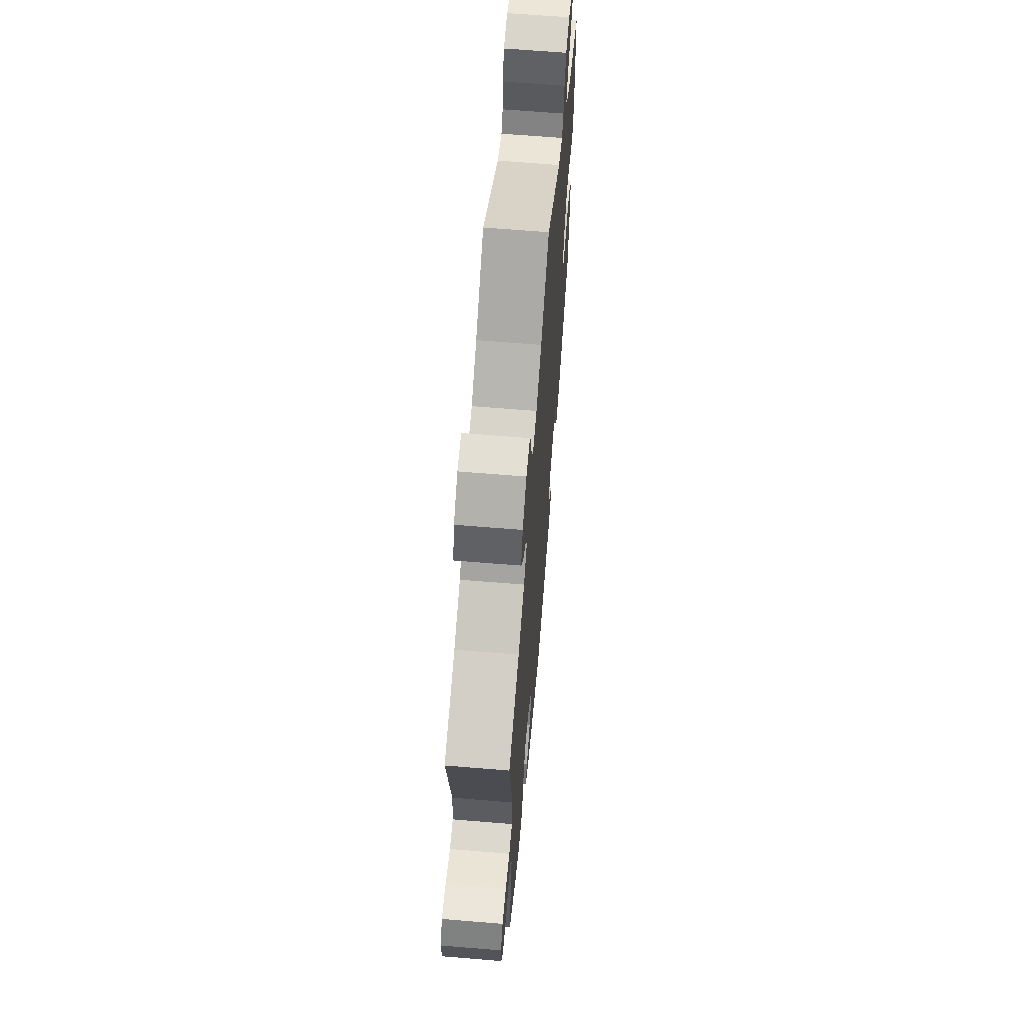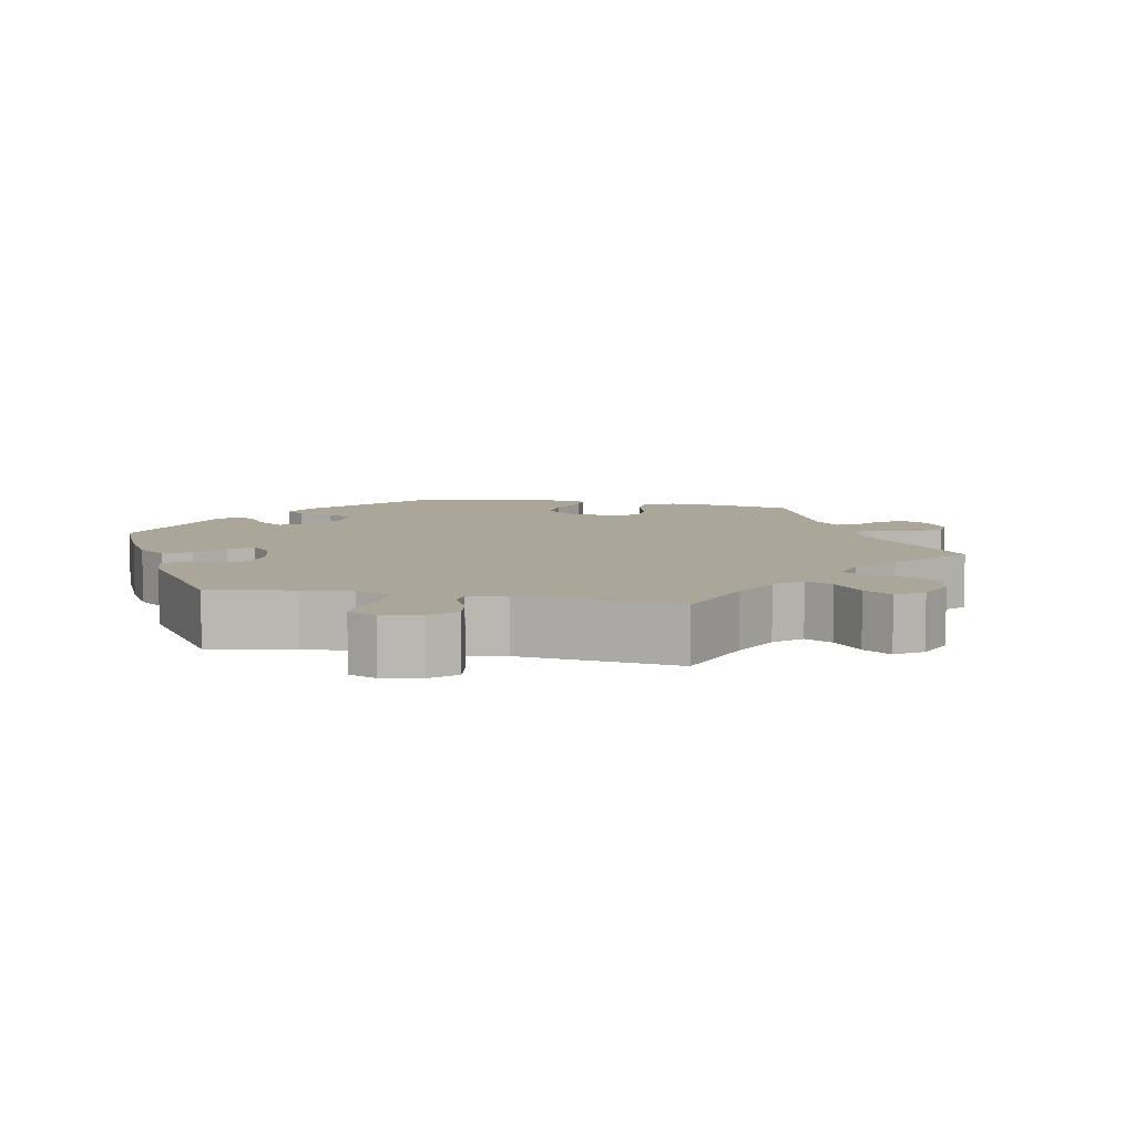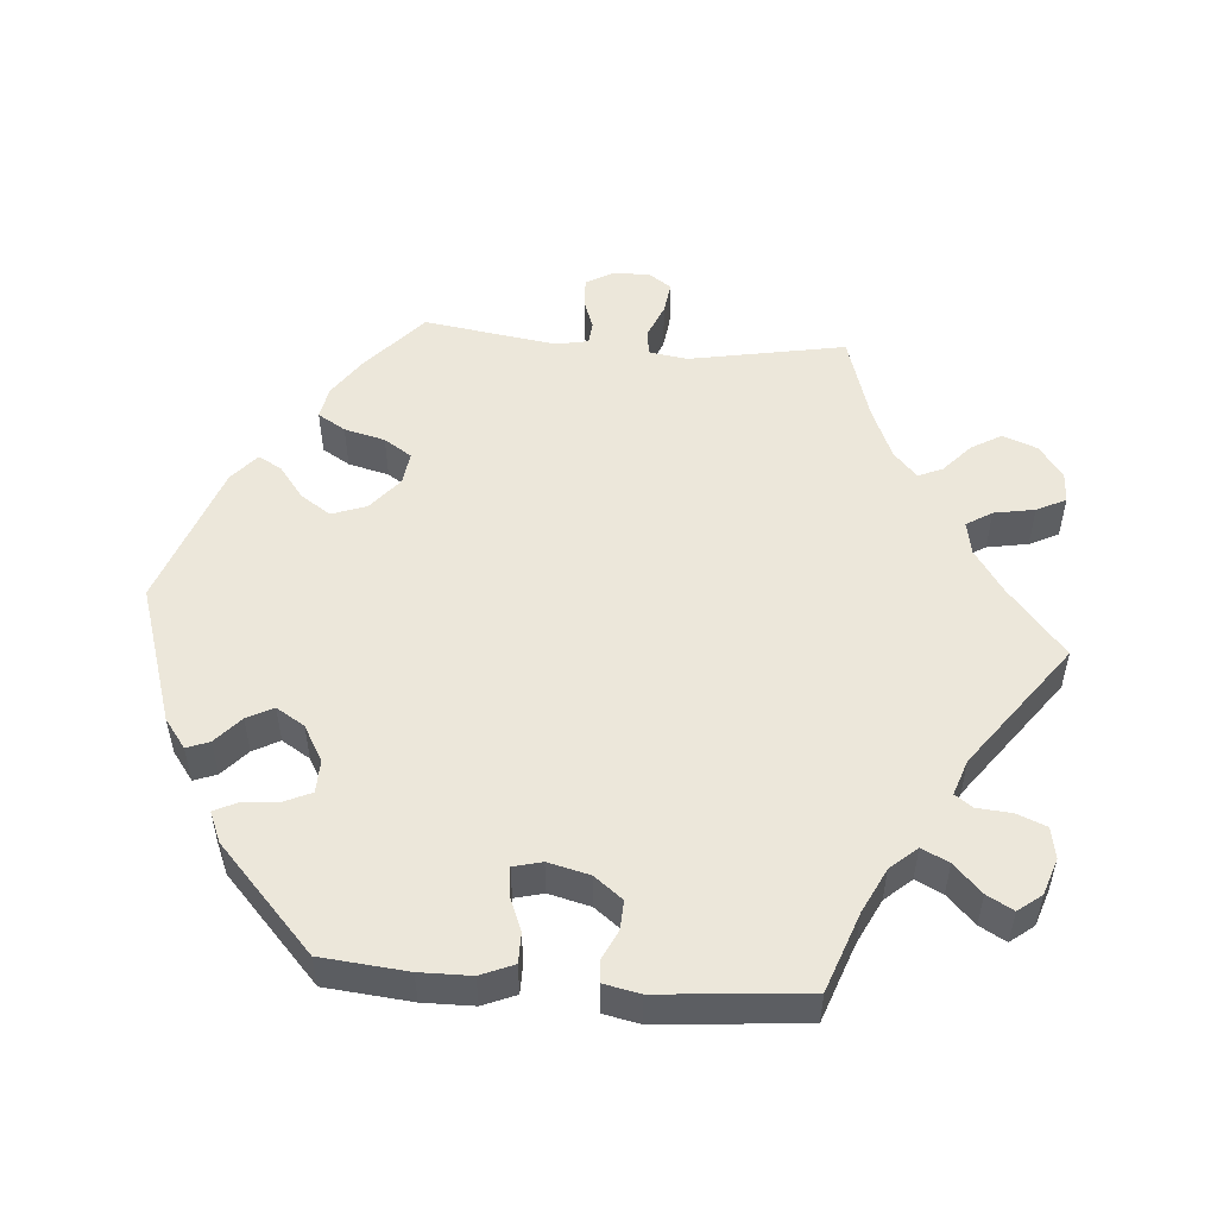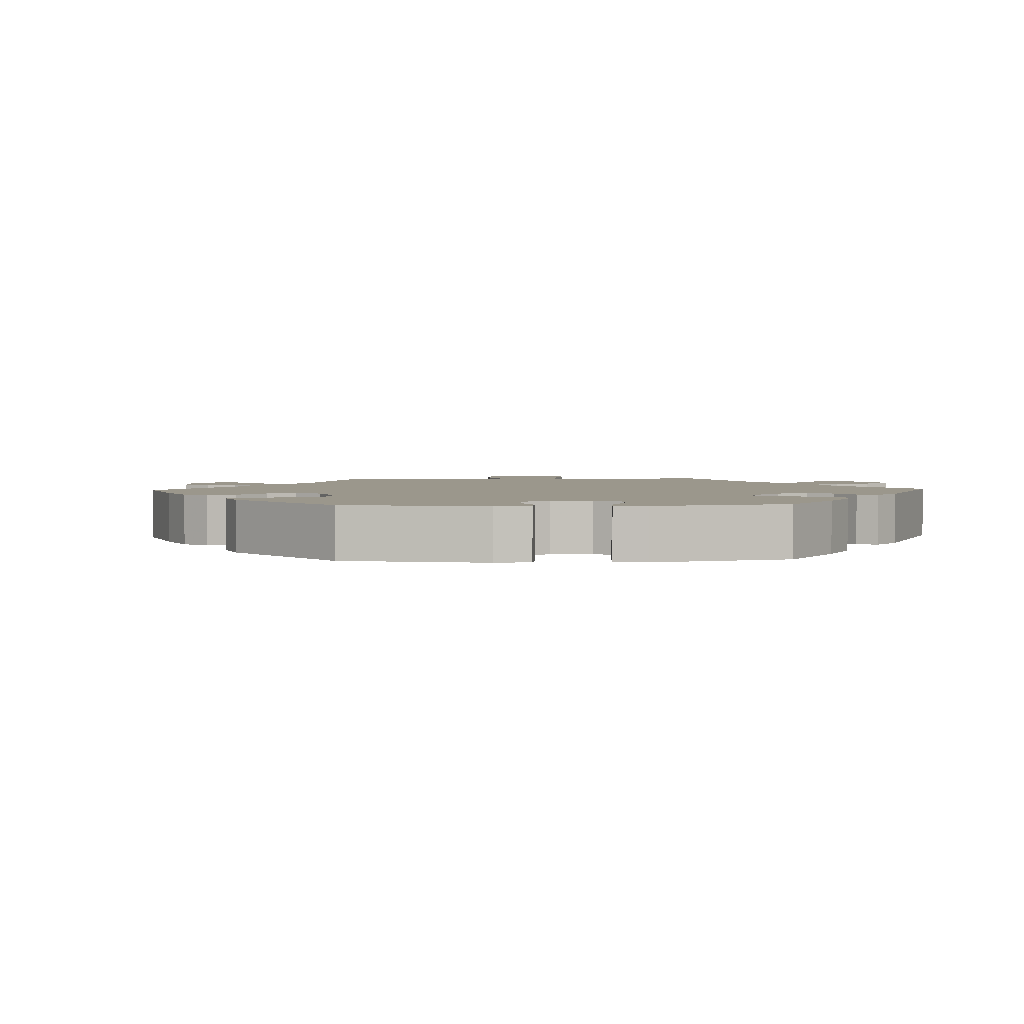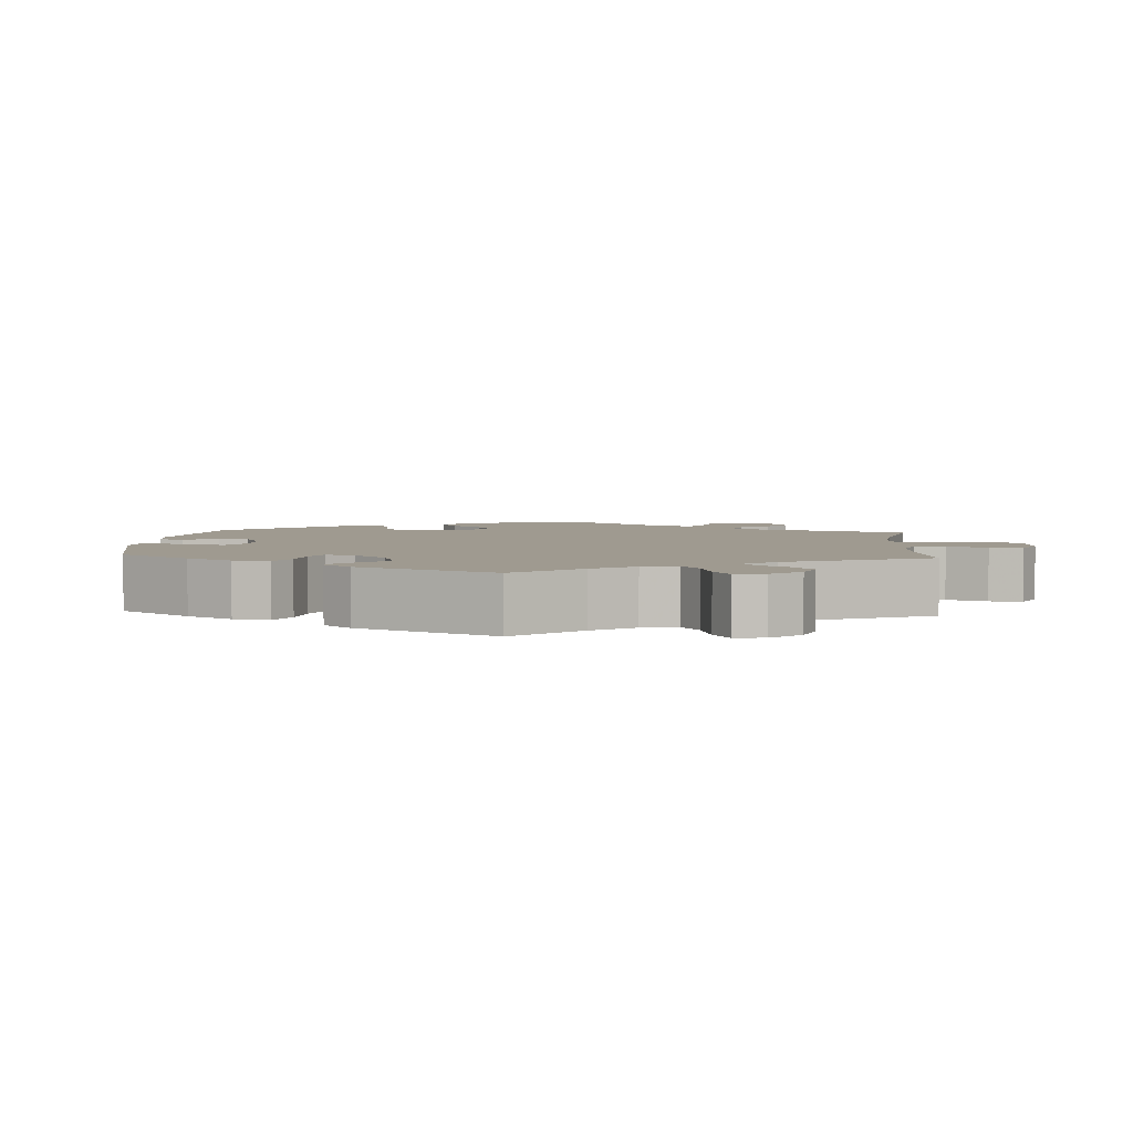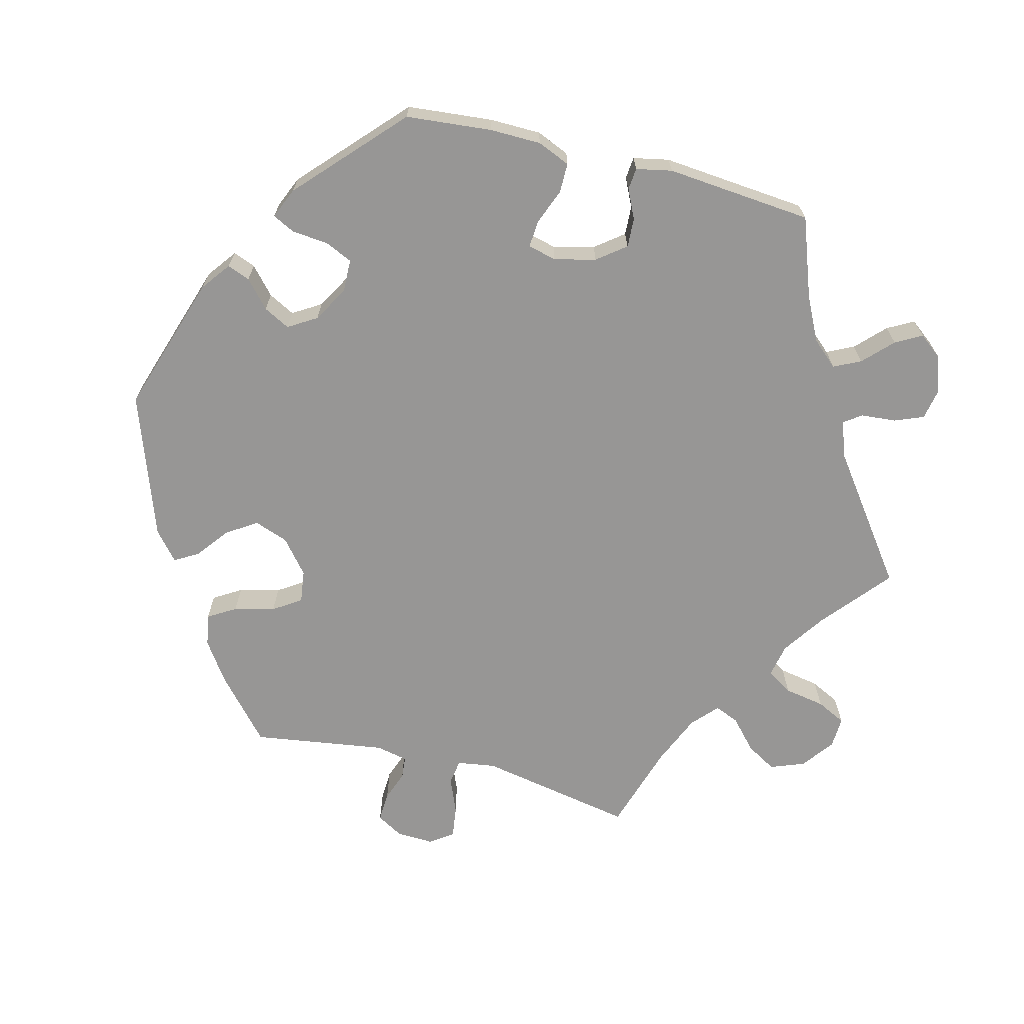
<metadata>
{"format":"obj","ext":"obj","renderer":"f3d","projection":"perspective","resolution":1024,"background":"white","views":[{"elev":63.8,"azim":94.8,"up":"+Z"},{"elev":7.8,"azim":-18.8,"up":"+Y"},{"elev":52.1,"azim":-85.3,"up":"+Y"},{"elev":2.8,"azim":-152.7,"up":"+Y"},{"elev":3.9,"azim":-56.1,"up":"+Y"},{"elev":-67.9,"azim":-104.3,"up":"+Y"}]}
</metadata>
<code>
v 0.461 0.07 0.076
v 0.469 0.07 0.023
v 0.504 0.07 0.018
v 0.553 0.07 0.038
v 0.597 0.07 0.044
v 0.619 0.07 0.012
v 0.617 0.07 -0.039
v 0.596 0.07 -0.075
v 0.555 0.07 -0.073
v 0.514 0.07 -0.058
v 0.483 0.07 -0.061
v 0.474 0.07 -0.105
v 0.501 0.07 -0.288
v 0.416 0.07 -0.363
v 0.362 0.07 -0.4
v 0.318 0.07 -0.408
v 0.295 0.07 -0.37
v 0.281 0.07 -0.314
v 0.256 0.07 -0.276
v 0.211 0.07 -0.282
v 0.165 0.07 -0.32
v 0.148 0.07 -0.367
v 0.175 0.07 -0.408
v 0.22 0.07 -0.443
v 0.238 0.07 -0.475
v 0.199 0.07 -0.508
v 0.001 0.07 -0.578
v -0.19 0.07 -0.516
v -0.23 0.07 -0.486
v -0.218 0.07 -0.455
v -0.181 0.07 -0.422
v -0.162 0.07 -0.386
v -0.186 0.07 -0.347
v -0.235 0.07 -0.319
v -0.28 0.07 -0.32
v -0.297 0.07 -0.357
v -0.302 0.07 -0.408
v -0.317 0.07 -0.438
v -0.359 0.07 -0.42
v -0.5 0.07 -0.289
v -0.511 0.07 -0.171
v -0.51 0.07 -0.101
v -0.491 0.07 -0.056
v -0.45 0.07 -0.056
v -0.402 0.07 -0.075
v -0.364 0.07 -0.078
v -0.354 0.07 -0.039
v -0.368 0.07 0.018
v -0.398 0.07 0.057
v -0.438 0.07 0.055
v -0.478 0.07 0.036
v -0.508 0.07 0.039
v -0.518 0.07 0.088
v -0.5 0.07 0.289
v -0.392 0.07 0.328
v -0.331 0.07 0.358
v -0.299 0.07 0.394
v -0.317 0.07 0.431
v -0.356 0.07 0.469
v -0.376 0.07 0.505
v -0.351 0.07 0.537
v -0.301 0.07 0.554
v -0.258 0.07 0.546
v -0.242 0.07 0.506
v -0.238 0.07 0.458
v -0.221 0.07 0.434
v -0.172 0.07 0.451
v 0 0.07 0.578
v 0.093 0.07 0.5
v 0.152 0.07 0.46
v 0.198 0.07 0.451
v 0.22 0.07 0.486
v 0.23 0.07 0.542
v 0.25 0.07 0.582
v 0.293 0.07 0.58
v 0.337 0.07 0.547
v 0.355 0.07 0.5
v 0.331 0.07 0.459
v 0.29 0.07 0.422
v 0.276 0.07 0.389
v 0.311 0.07 0.357
v 0.381 0.07 0.327
v 0.501 0.07 0.29
v 0.461 0 0.076
v 0.469 0 0.023
v 0.504 0 0.018
v 0.553 0 0.038
v 0.597 0 0.044
v 0.619 0 0.012
v 0.617 0 -0.039
v 0.596 0 -0.075
v 0.555 0 -0.073
v 0.514 0 -0.058
v 0.483 0 -0.061
v 0.474 0 -0.105
v 0.501 0 -0.288
v 0.416 0 -0.363
v 0.362 0 -0.4
v 0.318 0 -0.408
v 0.295 0 -0.37
v 0.281 0 -0.314
v 0.256 0 -0.276
v 0.211 0 -0.282
v 0.165 0 -0.32
v 0.148 0 -0.367
v 0.175 0 -0.408
v 0.22 0 -0.443
v 0.238 0 -0.475
v 0.199 0 -0.508
v 0.001 0 -0.578
v -0.19 0 -0.516
v -0.23 0 -0.486
v -0.218 0 -0.455
v -0.181 0 -0.422
v -0.162 0 -0.386
v -0.186 0 -0.347
v -0.235 0 -0.319
v -0.28 0 -0.32
v -0.297 0 -0.357
v -0.302 0 -0.408
v -0.317 0 -0.438
v -0.359 0 -0.42
v -0.5 0 -0.289
v -0.511 0 -0.171
v -0.51 0 -0.101
v -0.491 0 -0.056
v -0.45 0 -0.056
v -0.402 0 -0.075
v -0.364 0 -0.078
v -0.354 0 -0.039
v -0.368 0 0.018
v -0.398 0 0.057
v -0.438 0 0.055
v -0.478 0 0.036
v -0.508 0 0.039
v -0.518 0 0.088
v -0.5 0 0.289
v -0.392 0 0.328
v -0.331 0 0.358
v -0.299 0 0.394
v -0.317 0 0.431
v -0.356 0 0.469
v -0.376 0 0.505
v -0.351 0 0.537
v -0.301 0 0.554
v -0.258 0 0.546
v -0.242 0 0.506
v -0.238 0 0.458
v -0.221 0 0.434
v -0.172 0 0.451
v 0 0 0.578
v 0.093 0 0.5
v 0.152 0 0.46
v 0.198 0 0.451
v 0.22 0 0.486
v 0.23 0 0.542
v 0.25 0 0.582
v 0.293 0 0.58
v 0.337 0 0.547
v 0.355 0 0.5
v 0.331 0 0.459
v 0.29 0 0.422
v 0.276 0 0.389
v 0.311 0 0.357
v 0.381 0 0.327
v 0.501 0 0.29
f 82 83 1
f 81 82 1 2
f 80 81 2
f 76 77 78 79
f 76 79 80
f 75 76 80
f 72 73 74 75
f 71 72 75 80
f 70 71 80 2
f 67 68 69
f 66 67 69 70
f 62 63 64 65
f 60 61 62 65
f 58 59 60 65
f 57 58 65 66
f 56 57 66 70
f 52 53 54 55
f 50 51 52 55
f 49 50 55 56
f 48 49 56 70
f 42 43 44 45
f 42 45 46
f 41 42 46
f 40 41 46
f 39 40 46
f 36 37 38 39
f 35 36 39 46
f 34 35 46 47
f 28 29 30 31
f 28 31 32
f 27 28 32
f 26 27 32 33
f 23 24 25 26
f 22 23 26 33
f 15 16 17 18
f 15 18 19
f 12 13 14 15
f 11 12 15 19
f 7 8 9 10
f 7 10 11
f 6 7 11
f 3 4 5 6
f 3 6 11
f 2 3 11 19
f 21 22 33 34
f 20 21 34 47
f 20 47 48 70
f 2 19 20 70
f 84 166 165
f 85 84 165 164
f 85 164 163
f 162 161 160 159
f 163 162 159
f 163 159 158
f 158 157 156 155
f 163 158 155 154
f 85 163 154 153
f 152 151 150
f 153 152 150 149
f 148 147 146 145
f 148 145 144 143
f 148 143 142 141
f 149 148 141 140
f 153 149 140 139
f 138 137 136 135
f 138 135 134 133
f 139 138 133 132
f 153 139 132 131
f 128 127 126 125
f 129 128 125
f 129 125 124
f 129 124 123
f 129 123 122
f 122 121 120 119
f 129 122 119 118
f 130 129 118 117
f 114 113 112 111
f 115 114 111
f 115 111 110
f 116 115 110 109
f 109 108 107 106
f 116 109 106 105
f 101 100 99 98
f 102 101 98
f 98 97 96 95
f 102 98 95 94
f 93 92 91 90
f 94 93 90
f 94 90 89
f 89 88 87 86
f 94 89 86
f 102 94 86 85
f 117 116 105 104
f 130 117 104 103
f 153 131 130 103
f 153 103 102 85
f 1 84 85 2
f 2 85 86 3
f 3 86 87 4
f 4 87 88 5
f 5 88 89 6
f 6 89 90 7
f 7 90 91 8
f 8 91 92 9
f 9 92 93 10
f 10 93 94 11
f 11 94 95 12
f 12 95 96 13
f 13 96 97 14
f 14 97 98 15
f 15 98 99 16
f 16 99 100 17
f 17 100 101 18
f 18 101 102 19
f 19 102 103 20
f 20 103 104 21
f 21 104 105 22
f 22 105 106 23
f 23 106 107 24
f 24 107 108 25
f 25 108 109 26
f 26 109 110 27
f 27 110 111 28
f 28 111 112 29
f 29 112 113 30
f 30 113 114 31
f 31 114 115 32
f 32 115 116 33
f 33 116 117 34
f 34 117 118 35
f 35 118 119 36
f 36 119 120 37
f 37 120 121 38
f 38 121 122 39
f 39 122 123 40
f 40 123 124 41
f 41 124 125 42
f 42 125 126 43
f 43 126 127 44
f 44 127 128 45
f 45 128 129 46
f 46 129 130 47
f 47 130 131 48
f 48 131 132 49
f 49 132 133 50
f 50 133 134 51
f 51 134 135 52
f 52 135 136 53
f 53 136 137 54
f 54 137 138 55
f 55 138 139 56
f 56 139 140 57
f 57 140 141 58
f 58 141 142 59
f 59 142 143 60
f 60 143 144 61
f 61 144 145 62
f 62 145 146 63
f 63 146 147 64
f 64 147 148 65
f 65 148 149 66
f 66 149 150 67
f 67 150 151 68
f 68 151 152 69
f 69 152 153 70
f 70 153 154 71
f 71 154 155 72
f 72 155 156 73
f 73 156 157 74
f 74 157 158 75
f 75 158 159 76
f 76 159 160 77
f 77 160 161 78
f 78 161 162 79
f 79 162 163 80
f 80 163 164 81
f 81 164 165 82
f 82 165 166 83
f 83 166 84 1

</code>
